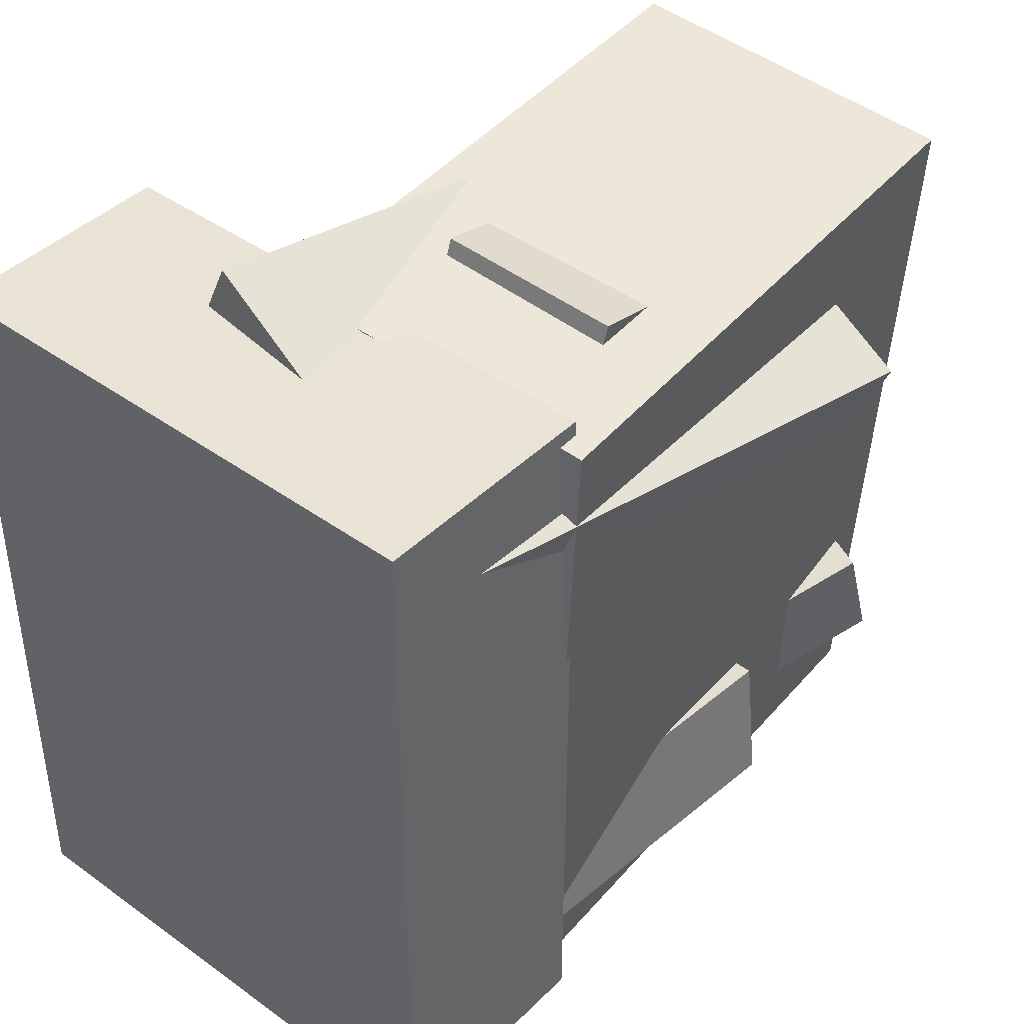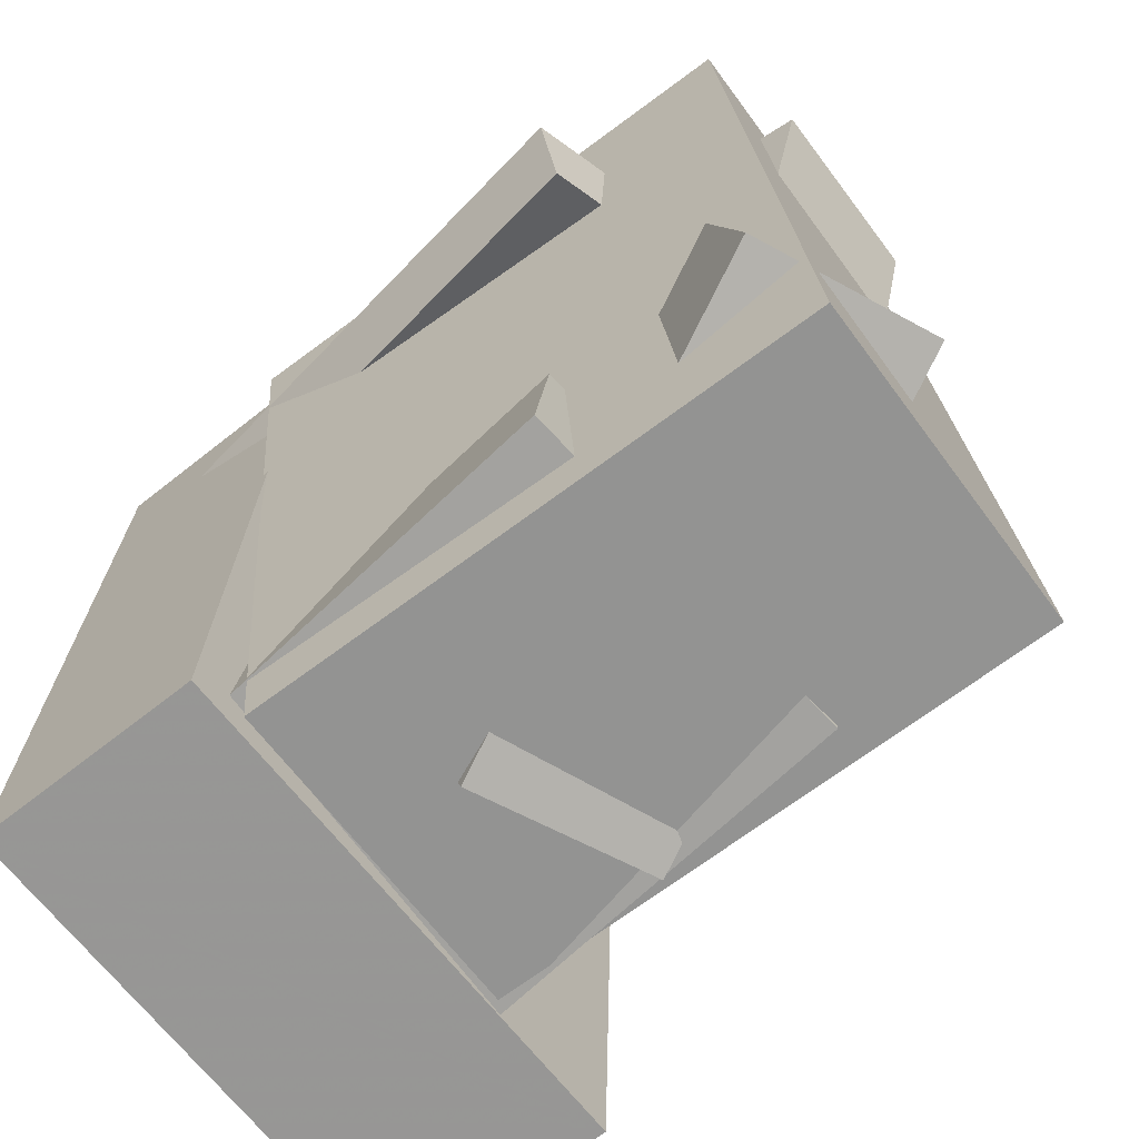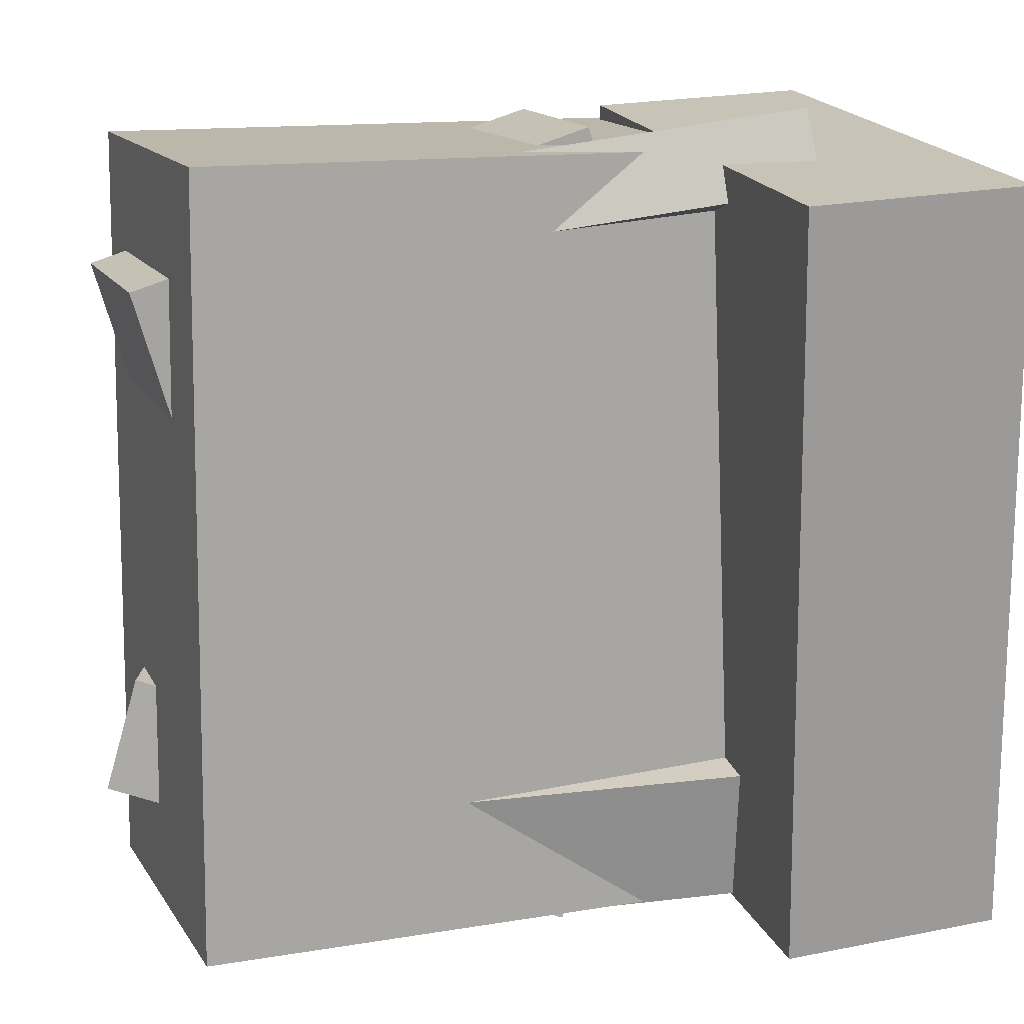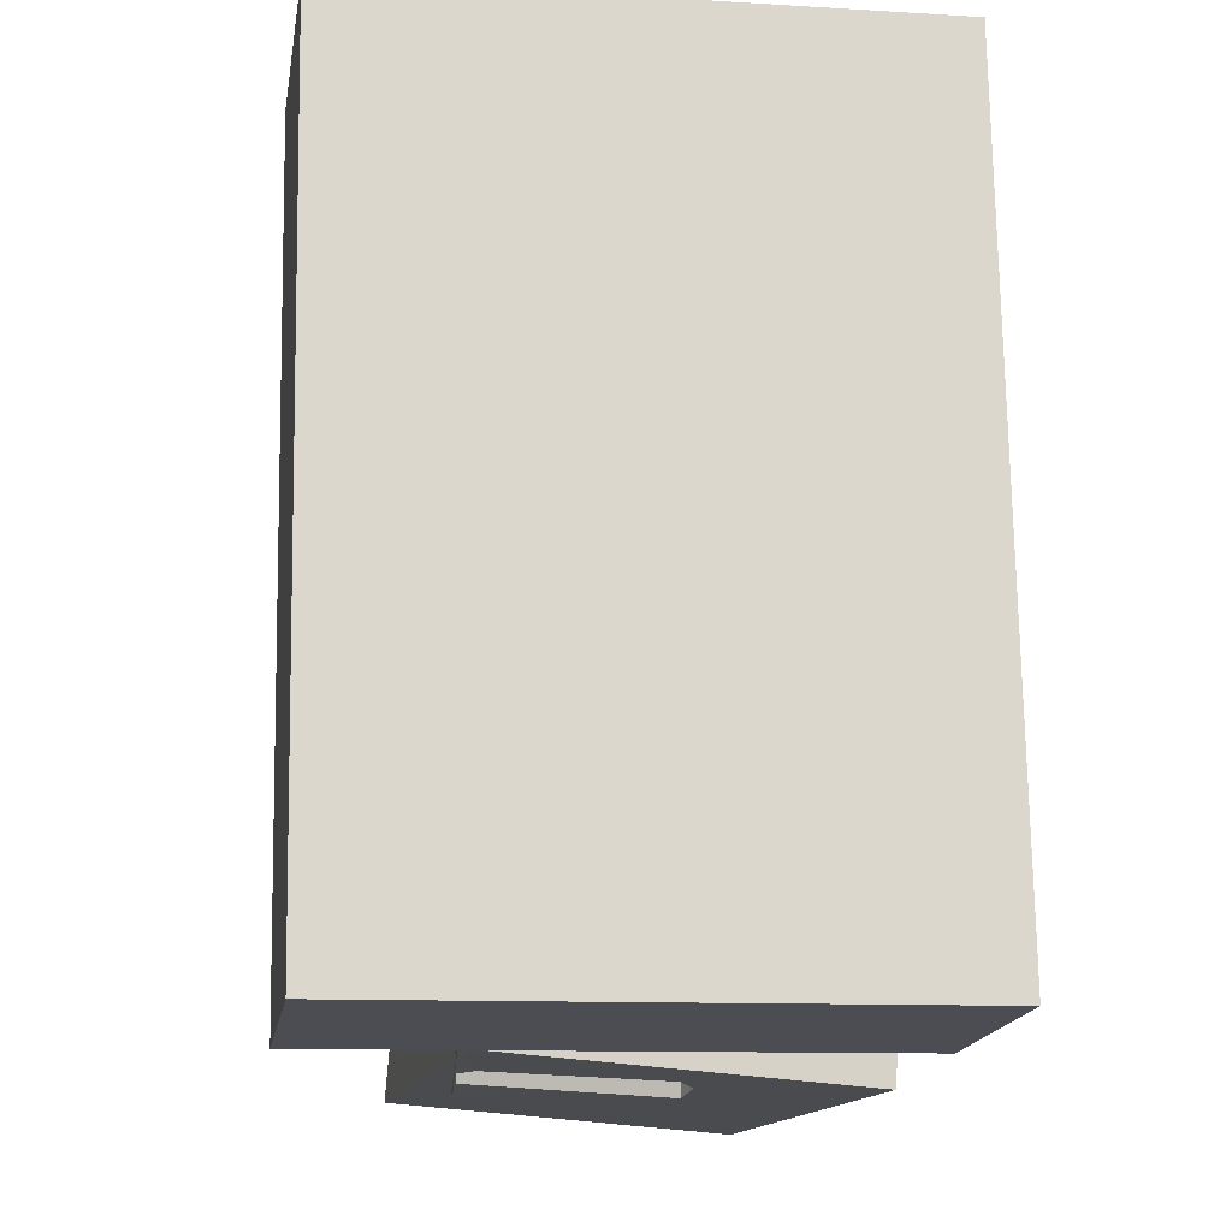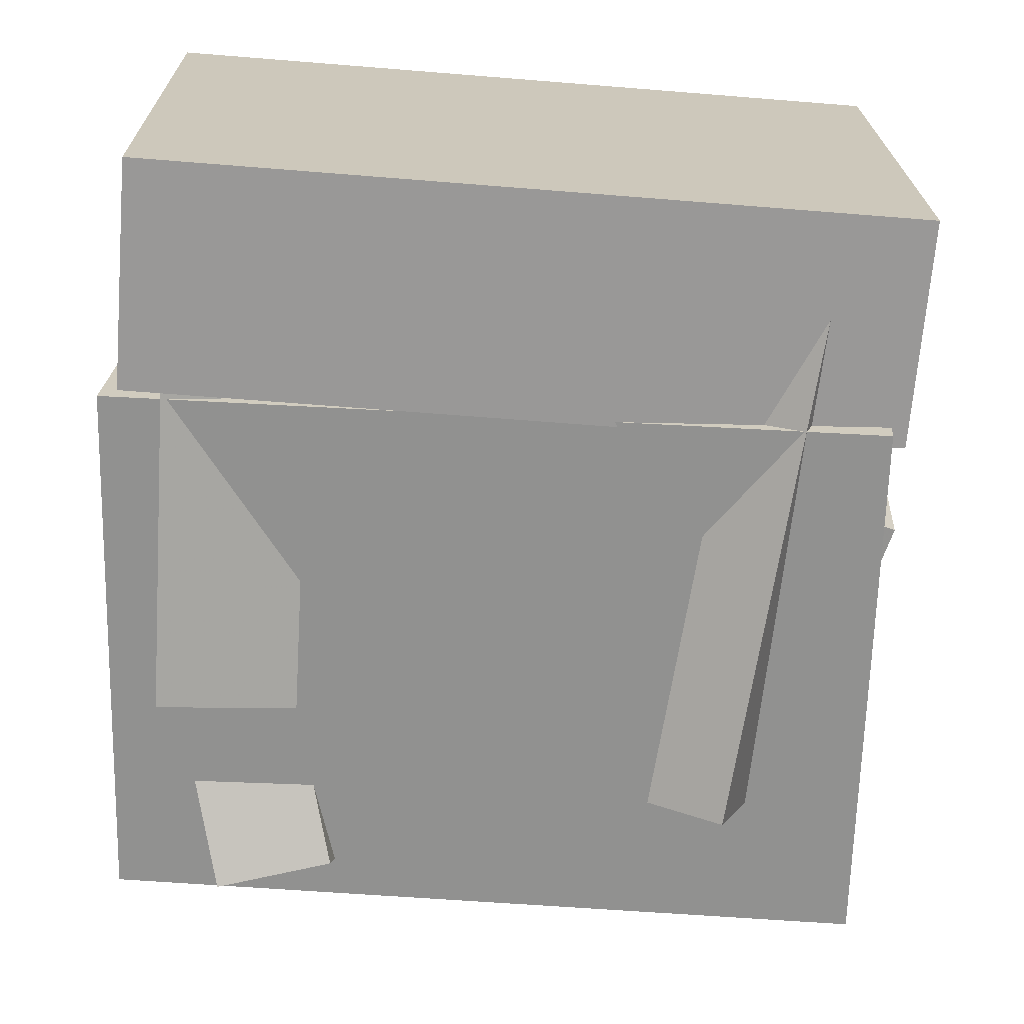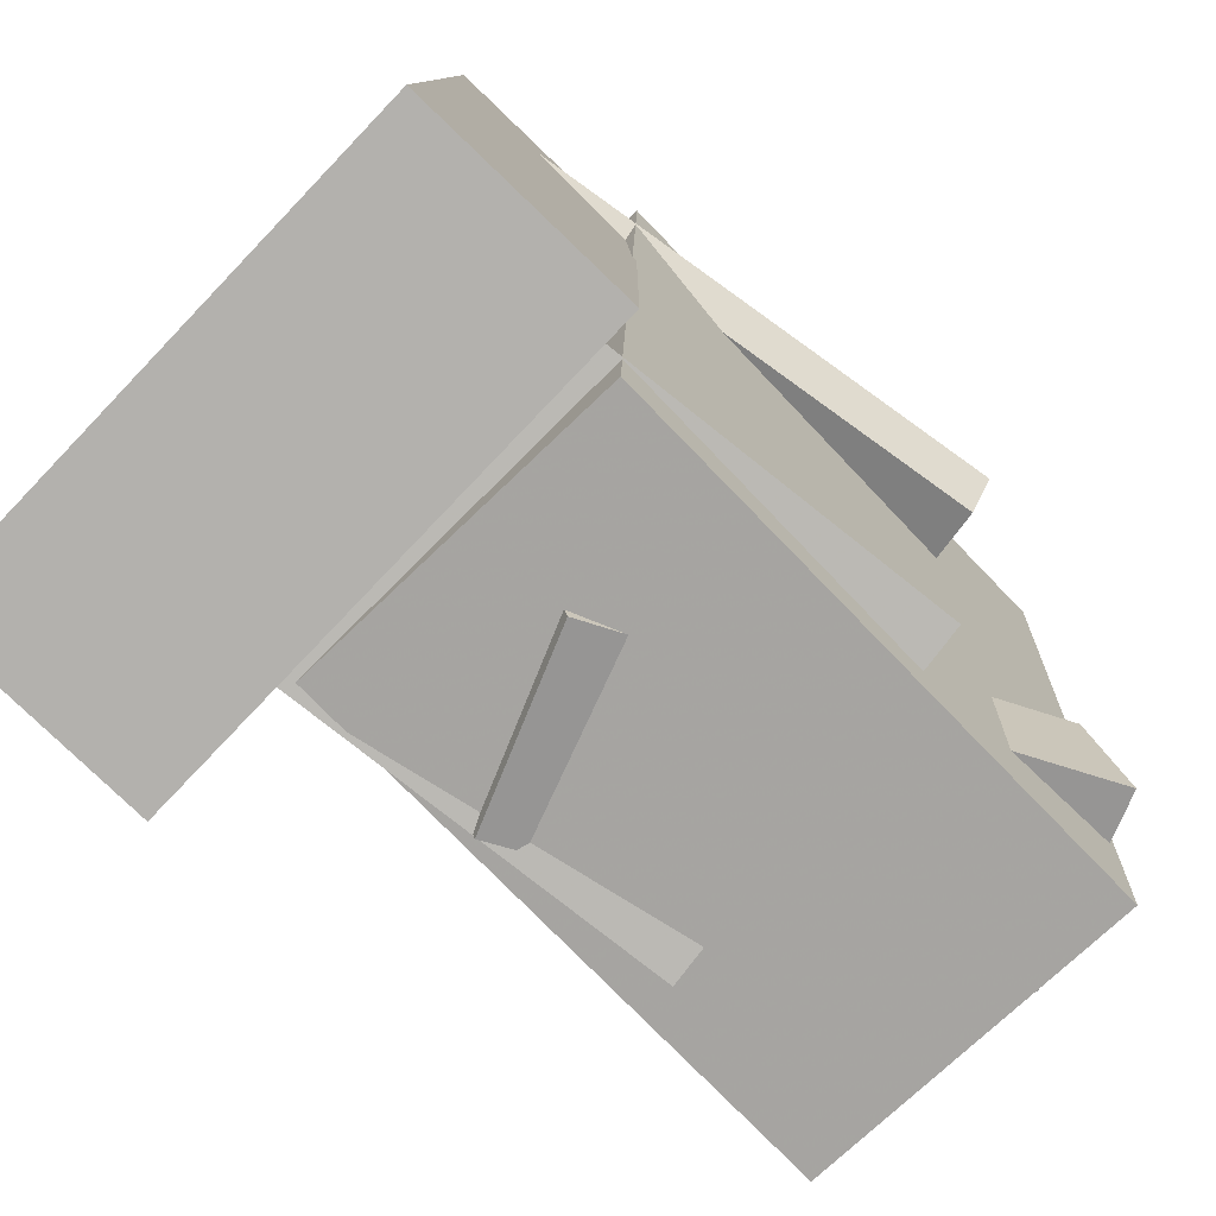
<metadata>
{"format":"obj","ext":"obj","renderer":"f3d","projection":"perspective","resolution":1024,"background":"white","views":[{"elev":43.6,"azim":-49.0,"up":"+Z"},{"elev":-68.3,"azim":38.9,"up":"+Z"},{"elev":18.8,"azim":161.4,"up":"+Z"},{"elev":-15.5,"azim":-98.6,"up":"+Z"},{"elev":-69.0,"azim":-93.6,"up":"+Y"},{"elev":-78.0,"azim":-43.4,"up":"+Z"}]}
</metadata>
<code>
v 0.321 -0.1729 -0.307
v 0.3006 -0.2163 0.3058
v -0.1175 -0.1927 -0.3231
v -0.138 -0.2361 0.2897
v 0.3086 0.08845 -0.2889
v 0.2881 0.04506 0.3239
v -0.13 0.06866 -0.305
v -0.1505 0.02527 0.3078
f 1.0 7.0 5.0
f 1.0 3.0 7.0
f 1.0 4.0 3.0
f 1.0 2.0 4.0
f 3.0 8.0 7.0
f 3.0 4.0 8.0
f 5.0 7.0 8.0
f 5.0 8.0 6.0
f 1.0 5.0 6.0
f 1.0 6.0 2.0
f 2.0 6.0 8.0
f 2.0 8.0 4.0
v 0.3032 -0.1524 0.1146
v 0.3299 -0.1572 0.2127
v -0.06576 -0.1723 0.2137
v -0.03914 -0.177 0.3119
v 0.2979 -0.01079 0.1229
v 0.3245 -0.01555 0.2211
v -0.07114 -0.03064 0.2221
v -0.04452 -0.03541 0.3202
f 9.0 15.0 13.0
f 9.0 11.0 15.0
f 9.0 12.0 11.0
f 9.0 10.0 12.0
f 11.0 16.0 15.0
f 11.0 12.0 16.0
f 13.0 15.0 16.0
f 13.0 16.0 14.0
f 9.0 13.0 14.0
f 9.0 14.0 10.0
f 10.0 14.0 16.0
f 10.0 16.0 12.0
v -0.315 -0.2272 -0.2988
v -0.3031 -0.2191 0.3072
v -0.3175 0.1885 -0.3043
v -0.3056 0.1966 0.3017
v -0.1345 -0.2262 -0.3023
v -0.1226 -0.2181 0.3037
v -0.137 0.1895 -0.3079
v -0.1251 0.1976 0.2981
f 17.0 23.0 21.0
f 17.0 19.0 23.0
f 17.0 20.0 19.0
f 17.0 18.0 20.0
f 19.0 24.0 23.0
f 19.0 20.0 24.0
f 21.0 23.0 24.0
f 21.0 24.0 22.0
f 17.0 21.0 22.0
f 17.0 22.0 18.0
f 18.0 22.0 24.0
f 18.0 24.0 20.0
v -0.2436 -0.2164 0.2373
v -0.194 0.04236 0.3399
v -0.2473 -0.1925 0.1787
v -0.1977 0.06629 0.2813
v 0.181 -0.2774 0.1857
v 0.2306 -0.01859 0.2883
v 0.1773 -0.2534 0.1271
v 0.2269 0.005345 0.2297
f 25.0 31.0 29.0
f 25.0 27.0 31.0
f 25.0 28.0 27.0
f 25.0 26.0 28.0
f 27.0 32.0 31.0
f 27.0 28.0 32.0
f 29.0 31.0 32.0
f 29.0 32.0 30.0
f 25.0 29.0 30.0
f 25.0 30.0 26.0
f 26.0 30.0 32.0
f 26.0 32.0 28.0
v -0.1954 0.08347 -0.3047
v -0.1952 0.09608 -0.1926
v 0.1581 0.05293 -0.302
v 0.1583 0.06554 -0.19
v -0.2192 -0.1885 -0.2741
v -0.2189 -0.1759 -0.162
v 0.1343 -0.219 -0.2714
v 0.1346 -0.2064 -0.1593
f 33.0 39.0 37.0
f 33.0 35.0 39.0
f 33.0 36.0 35.0
f 33.0 34.0 36.0
f 35.0 40.0 39.0
f 35.0 36.0 40.0
f 37.0 39.0 40.0
f 37.0 40.0 38.0
f 33.0 37.0 38.0
f 33.0 38.0 34.0
f 34.0 38.0 40.0
f 34.0 40.0 36.0
v -0.07166 -0.06977 -0.2296
v -0.01799 0.06699 -0.2165
v -0.04454 -0.07151 -0.3223
v 0.009133 0.06525 -0.3091
v 0.271 -0.2141 -0.1266
v 0.3247 -0.07738 -0.1135
v 0.2981 -0.2159 -0.2192
v 0.3518 -0.07912 -0.2061
f 41.0 47.0 45.0
f 41.0 43.0 47.0
f 41.0 44.0 43.0
f 41.0 42.0 44.0
f 43.0 48.0 47.0
f 43.0 44.0 48.0
f 45.0 47.0 48.0
f 45.0 48.0 46.0
f 41.0 45.0 46.0
f 41.0 46.0 42.0
f 42.0 46.0 48.0
f 42.0 48.0 44.0

</code>
